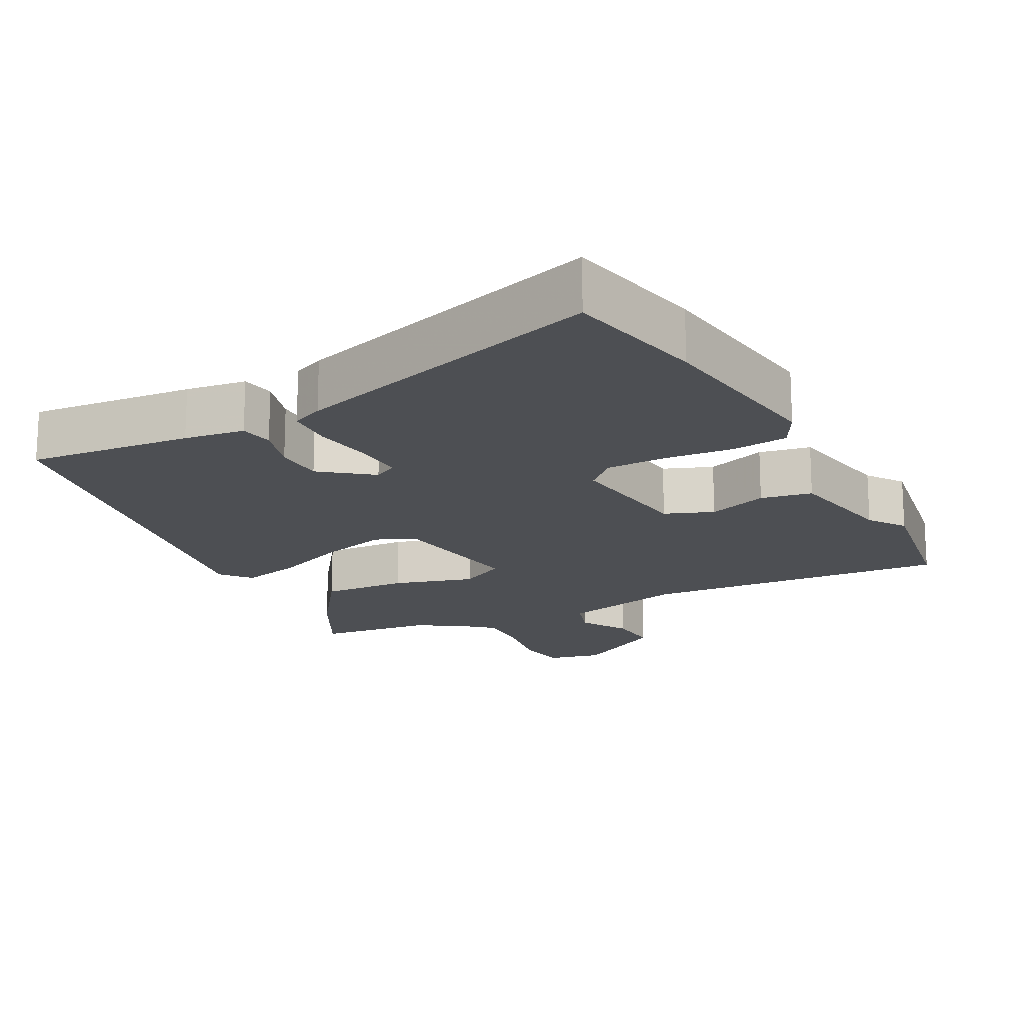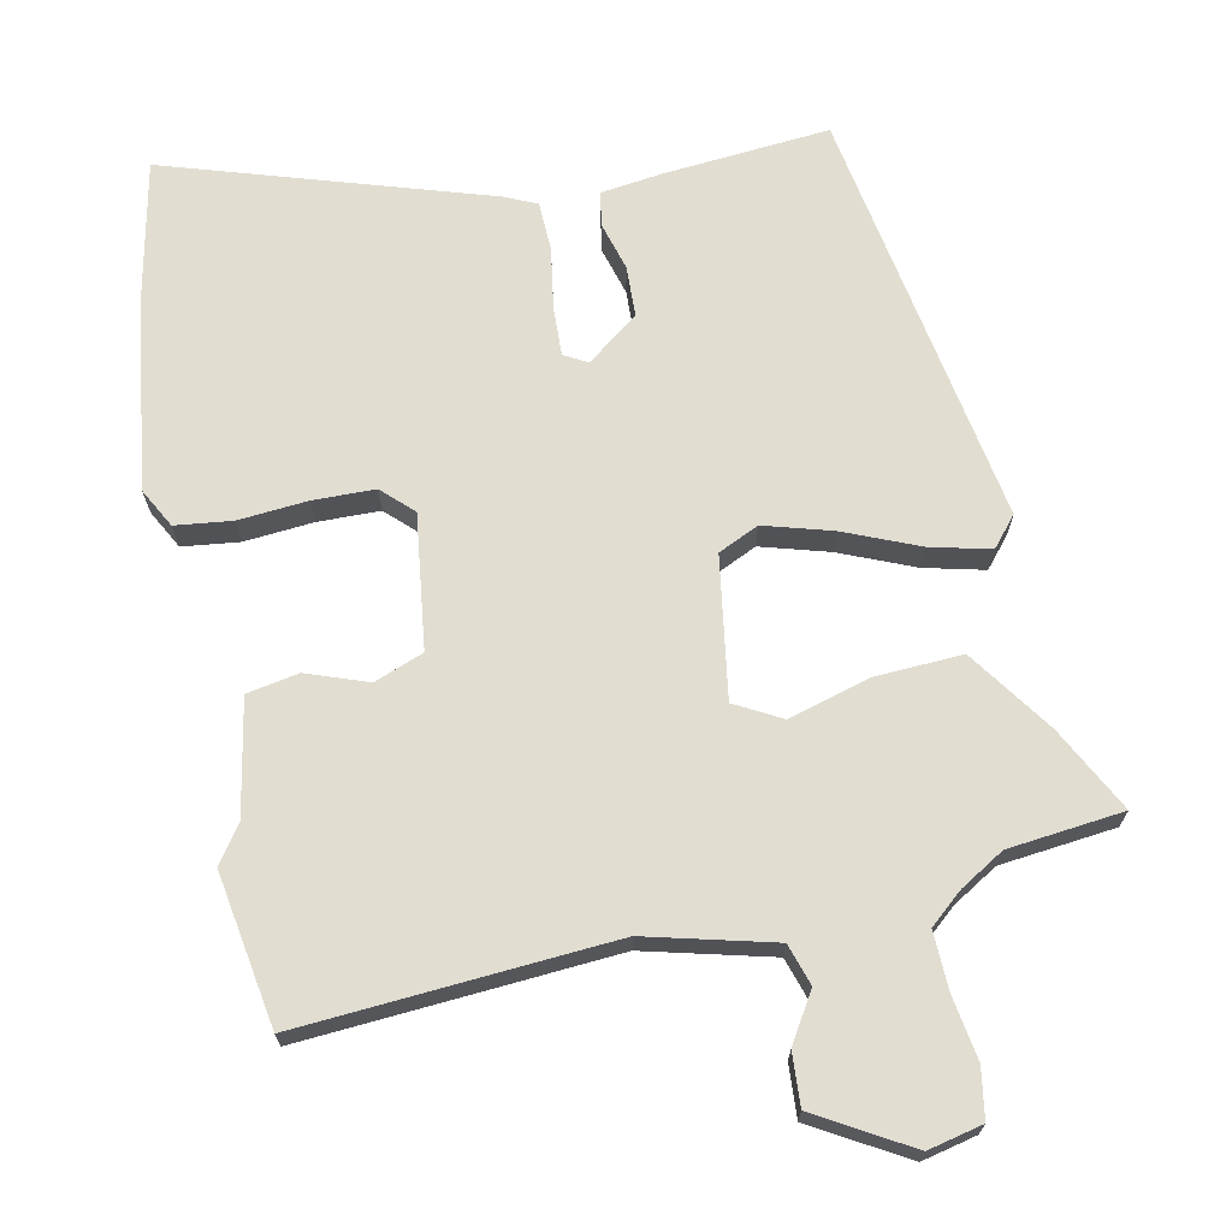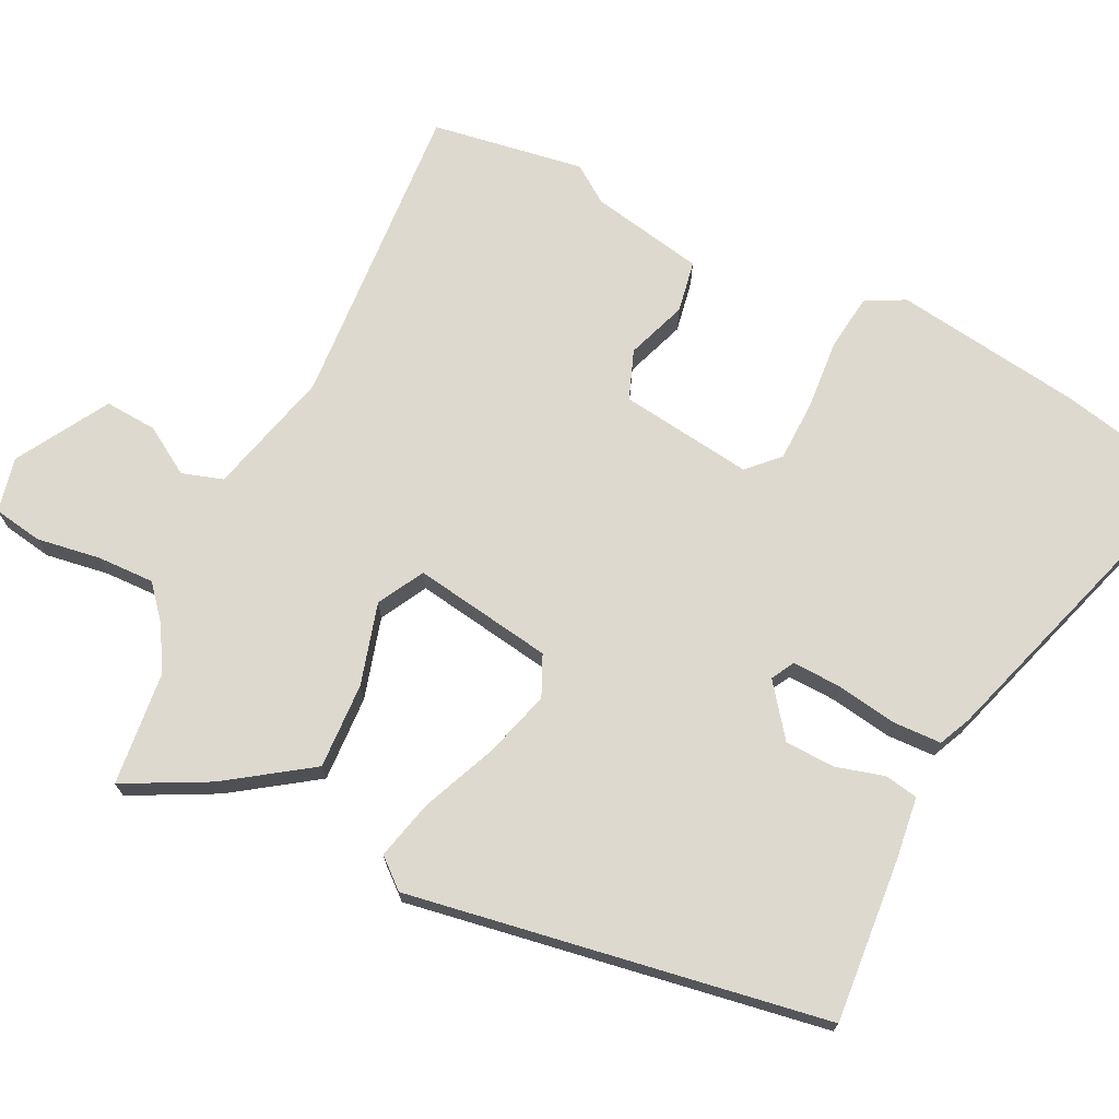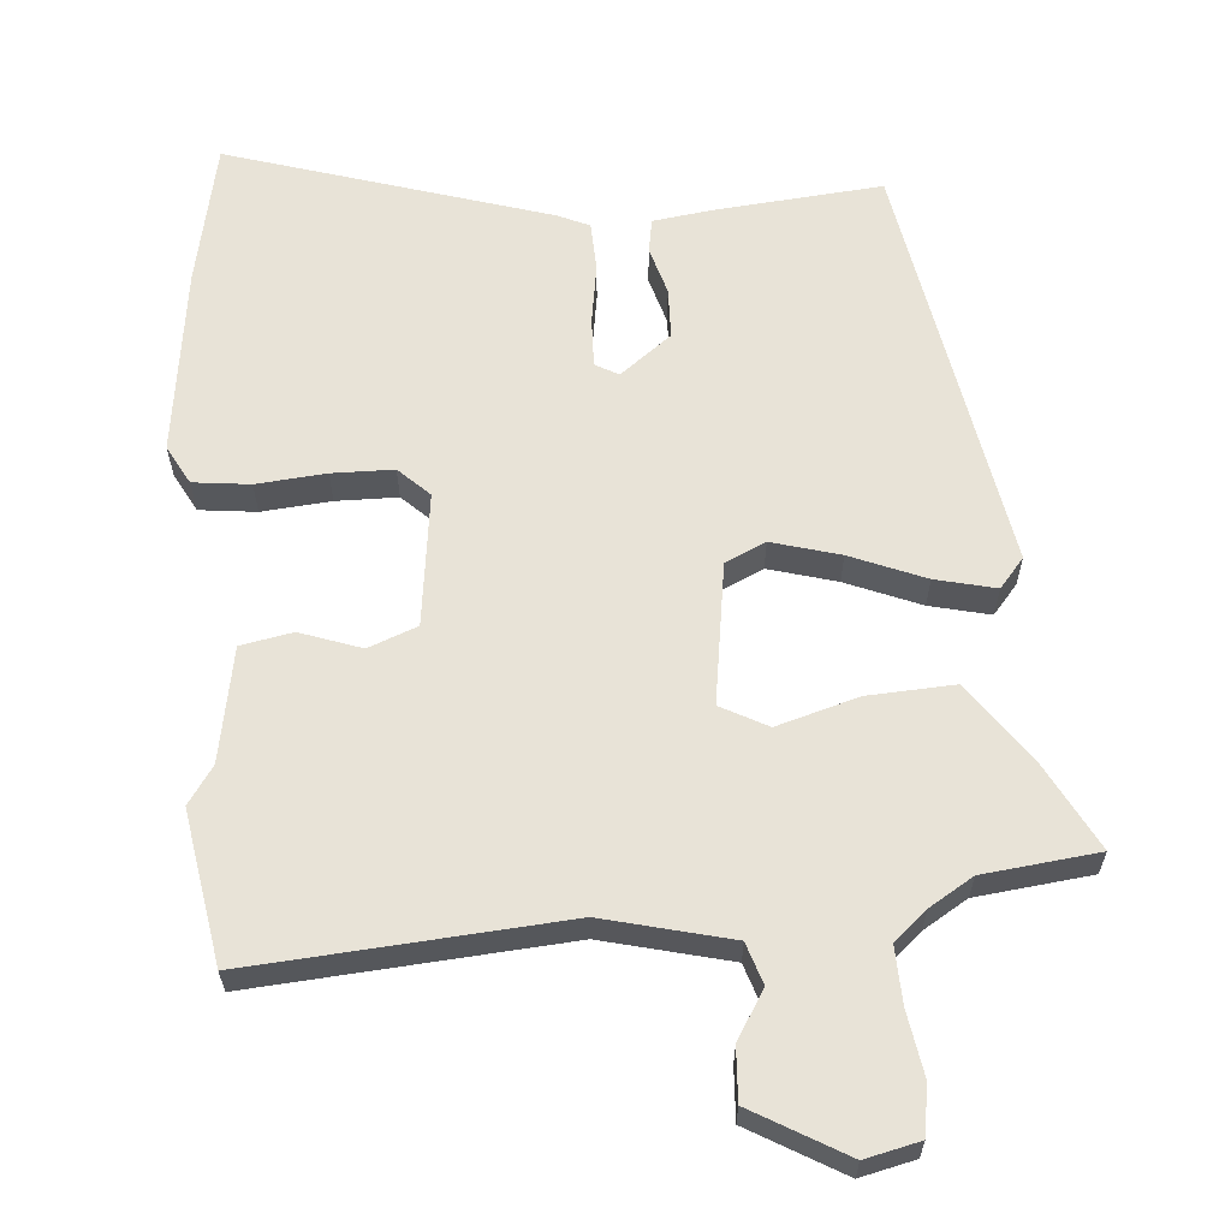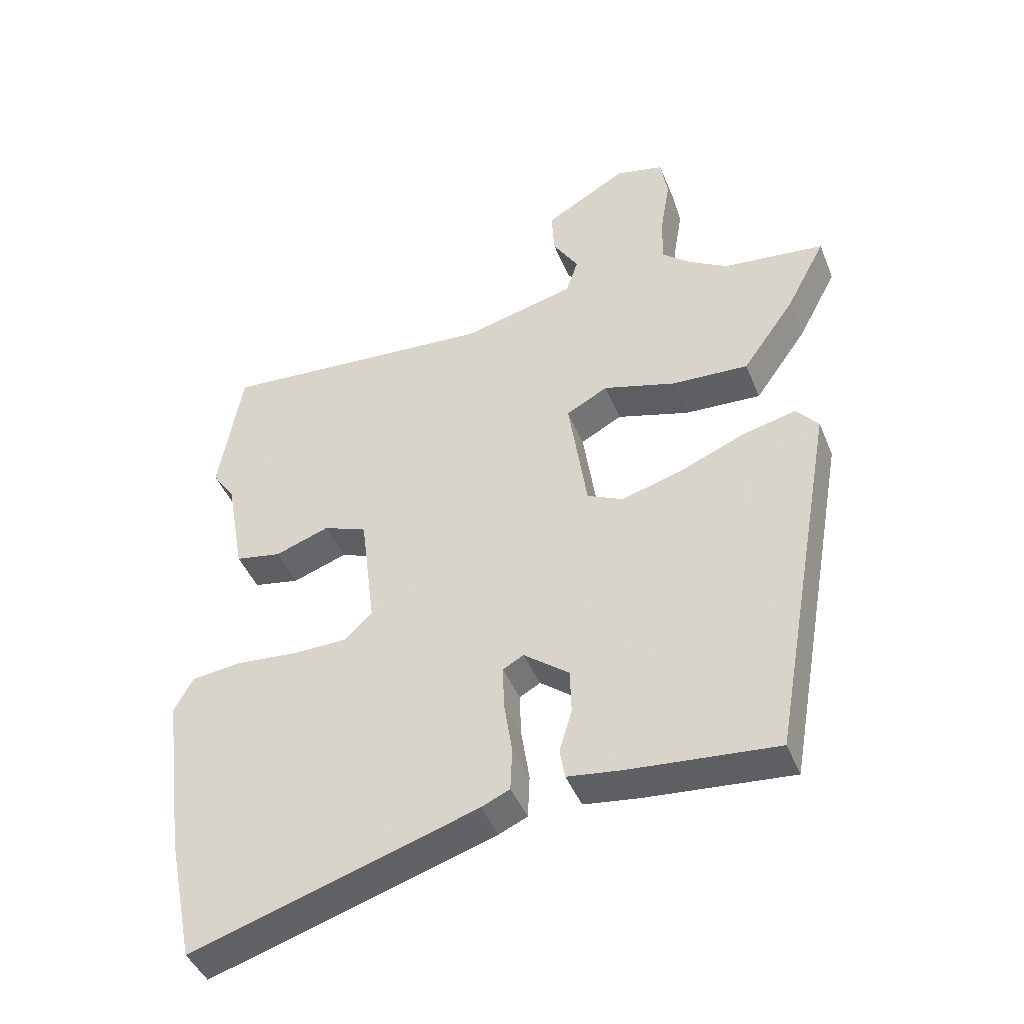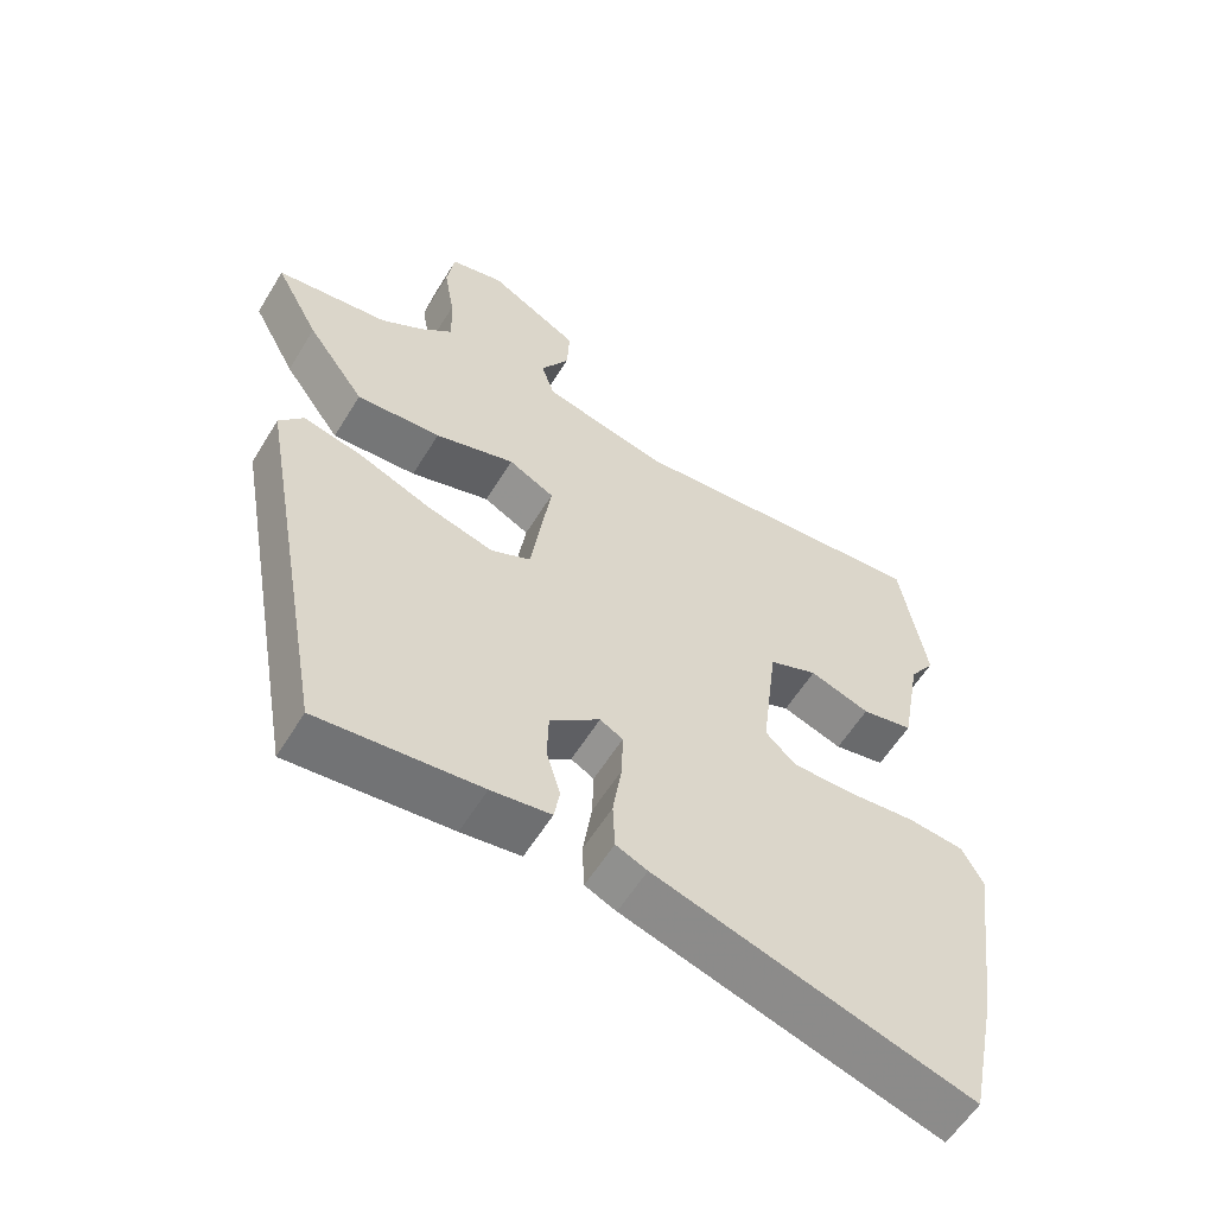
<metadata>
{"format":"obj","ext":"obj","renderer":"f3d","projection":"perspective","resolution":1024,"background":"white","views":[{"elev":-17.5,"azim":-152.0,"up":"+Y"},{"elev":68.9,"azim":-11.2,"up":"+Y"},{"elev":71.6,"azim":116.8,"up":"+Y"},{"elev":61.7,"azim":-4.4,"up":"+Y"},{"elev":-43.9,"azim":21.2,"up":"+Z"},{"elev":-58.2,"azim":148.8,"up":"+Z"}]}
</metadata>
<code>
v 0.427 0.07 -0.508
v 0.193 0.07 -0.486
v 0.107 0.07 -0.474
v 0.099 0.07 -0.426
v 0.119 0.07 -0.358
v 0.117 0.07 -0.287
v 0.045 0.07 -0.231
v 0.012 0.07 -0.249
v 0.014 0.07 -0.318
v 0.027 0.07 -0.404
v 0.024 0.07 -0.473
v -0.021 0.07 -0.493
v -0.473 0.07 -0.632
v -0.514 0.07 -0.429
v -0.548 0.07 -0.164
v -0.518 0.07 -0.109
v -0.438 0.07 -0.1
v -0.34 0.07 -0.109
v -0.253 0.07 -0.108
v -0.21 0.07 -0.067
v -0.233 0.07 0.122
v -0.302 0.07 0.149
v -0.388 0.07 0.119
v -0.461 0.07 0.133
v -0.49 0.07 0.294
v -0.526 0.07 0.347
v -0.489 0.07 0.562
v -0.05 0.07 0.528
v 0.129 0.07 0.572
v 0.148 0.07 0.63
v 0.107 0.07 0.698
v 0.103 0.07 0.772
v 0.234 0.07 0.847
v 0.311 0.07 0.829
v 0.322 0.07 0.759
v 0.307 0.07 0.669
v 0.304 0.07 0.588
v 0.35 0.07 0.548
v 0.412 0.07 0.51
v 0.574 0.07 0.491
v 0.511 0.07 0.372
v 0.428 0.07 0.255
v 0.306 0.07 0.262
v 0.191 0.07 0.296
v 0.125 0.07 0.261
v 0.154 0.07 0.062
v 0.211 0.07 0.035
v 0.307 0.07 0.062
v 0.412 0.07 0.105
v 0.497 0.07 0.125
v 0.532 0.07 0.083
v 0.427 0 -0.508
v 0.193 0 -0.486
v 0.107 0 -0.474
v 0.099 0 -0.426
v 0.119 0 -0.358
v 0.117 0 -0.287
v 0.045 0 -0.231
v 0.012 0 -0.249
v 0.014 0 -0.318
v 0.027 0 -0.404
v 0.024 0 -0.473
v -0.021 0 -0.493
v -0.473 0 -0.632
v -0.514 0 -0.429
v -0.548 0 -0.164
v -0.518 0 -0.109
v -0.438 0 -0.1
v -0.34 0 -0.109
v -0.253 0 -0.108
v -0.21 0 -0.067
v -0.233 0 0.122
v -0.302 0 0.149
v -0.388 0 0.119
v -0.461 0 0.133
v -0.49 0 0.294
v -0.526 0 0.347
v -0.489 0 0.562
v -0.05 0 0.528
v 0.129 0 0.572
v 0.148 0 0.63
v 0.107 0 0.698
v 0.103 0 0.772
v 0.234 0 0.847
v 0.311 0 0.829
v 0.322 0 0.759
v 0.307 0 0.669
v 0.304 0 0.588
v 0.35 0 0.548
v 0.412 0 0.51
v 0.574 0 0.491
v 0.511 0 0.372
v 0.428 0 0.255
v 0.306 0 0.262
v 0.191 0 0.296
v 0.125 0 0.261
v 0.154 0 0.062
v 0.211 0 0.035
v 0.307 0 0.062
v 0.412 0 0.105
v 0.497 0 0.125
v 0.532 0 0.083
f 3 4 5
f 2 3 5
f 1 2 5
f 51 1 5
f 50 51 5
f 49 50 5
f 48 49 5
f 47 48 5 6
f 46 47 6 7
f 45 46 7 8
f 42 43 44
f 41 42 44
f 40 41 44
f 39 40 44
f 38 39 44 45
f 37 38 45
f 36 37 45
f 34 35 36
f 33 34 36
f 32 33 36
f 31 32 36
f 30 31 36
f 29 30 36 45
f 28 29 45 8
f 25 26 27 28
f 24 25 28
f 23 24 28
f 22 23 28
f 21 22 28
f 28 8 9
f 21 28 9
f 20 21 9
f 16 17 18
f 15 16 18
f 14 15 18
f 13 14 18
f 12 13 18
f 11 12 18
f 10 11 18
f 9 10 18
f 9 18 19
f 9 19 20
f 56 55 54
f 56 54 53
f 56 53 52
f 56 52 102
f 56 102 101
f 56 101 100
f 56 100 99
f 57 56 99 98
f 58 57 98 97
f 59 58 97 96
f 95 94 93
f 95 93 92
f 95 92 91
f 95 91 90
f 96 95 90 89
f 96 89 88
f 96 88 87
f 87 86 85
f 87 85 84
f 87 84 83
f 87 83 82
f 87 82 81
f 96 87 81 80
f 59 96 80 79
f 79 78 77 76
f 79 76 75
f 79 75 74
f 79 74 73
f 79 73 72
f 60 59 79
f 60 79 72
f 60 72 71
f 69 68 67
f 69 67 66
f 69 66 65
f 69 65 64
f 69 64 63
f 69 63 62
f 69 62 61
f 69 61 60
f 70 69 60
f 71 70 60
f 1 52 53 2
f 2 53 54 3
f 3 54 55 4
f 4 55 56 5
f 5 56 57 6
f 6 57 58 7
f 7 58 59 8
f 8 59 60 9
f 9 60 61 10
f 10 61 62 11
f 11 62 63 12
f 12 63 64 13
f 13 64 65 14
f 14 65 66 15
f 15 66 67 16
f 16 67 68 17
f 17 68 69 18
f 18 69 70 19
f 19 70 71 20
f 20 71 72 21
f 21 72 73 22
f 22 73 74 23
f 23 74 75 24
f 24 75 76 25
f 25 76 77 26
f 26 77 78 27
f 27 78 79 28
f 28 79 80 29
f 29 80 81 30
f 30 81 82 31
f 31 82 83 32
f 32 83 84 33
f 33 84 85 34
f 34 85 86 35
f 35 86 87 36
f 36 87 88 37
f 37 88 89 38
f 38 89 90 39
f 39 90 91 40
f 40 91 92 41
f 41 92 93 42
f 42 93 94 43
f 43 94 95 44
f 44 95 96 45
f 45 96 97 46
f 46 97 98 47
f 47 98 99 48
f 48 99 100 49
f 49 100 101 50
f 50 101 102 51
f 51 102 52 1

</code>
